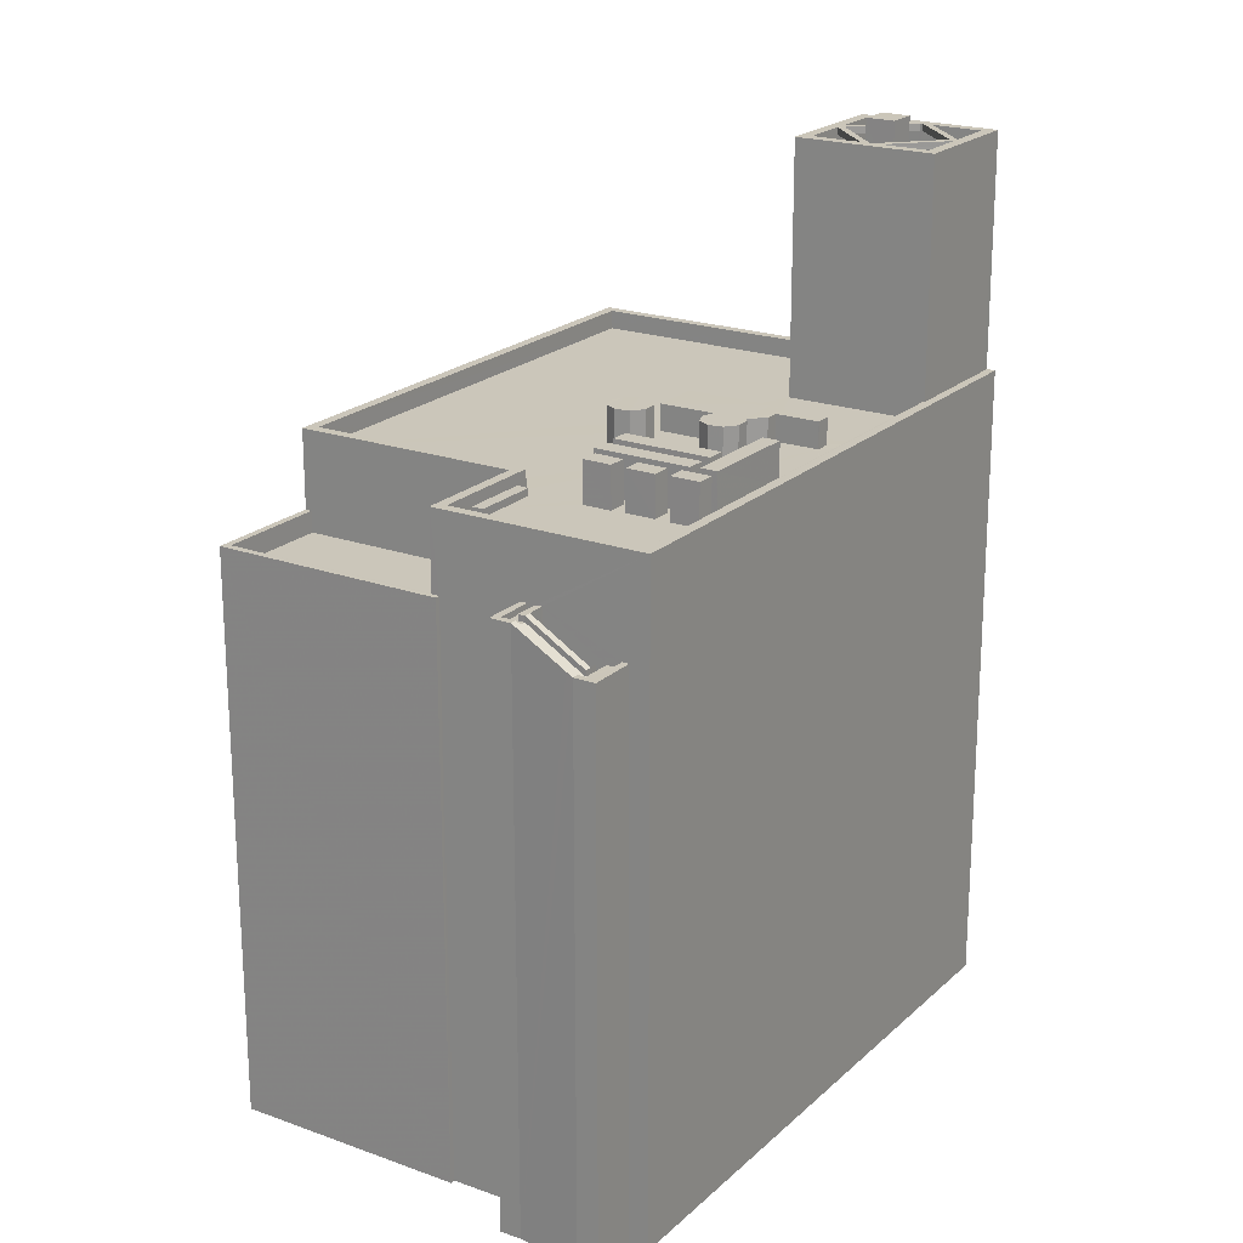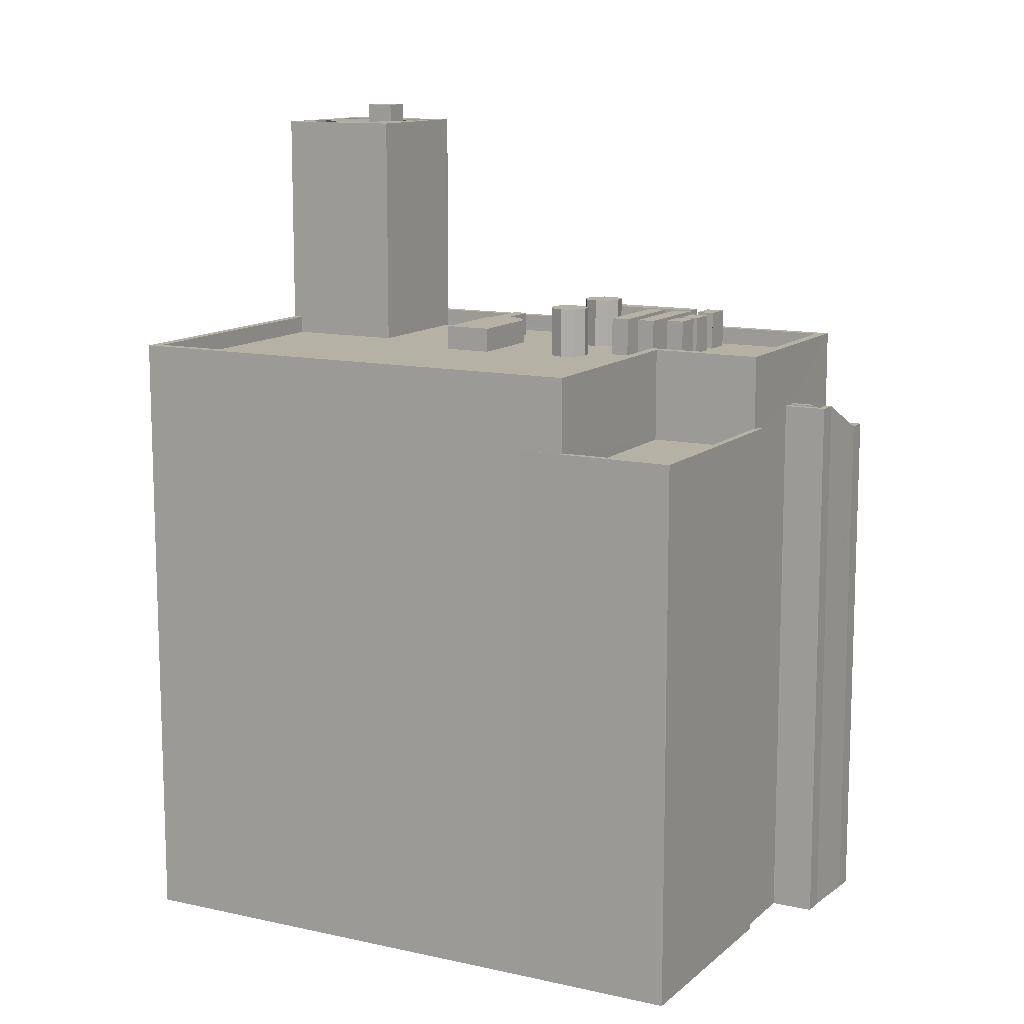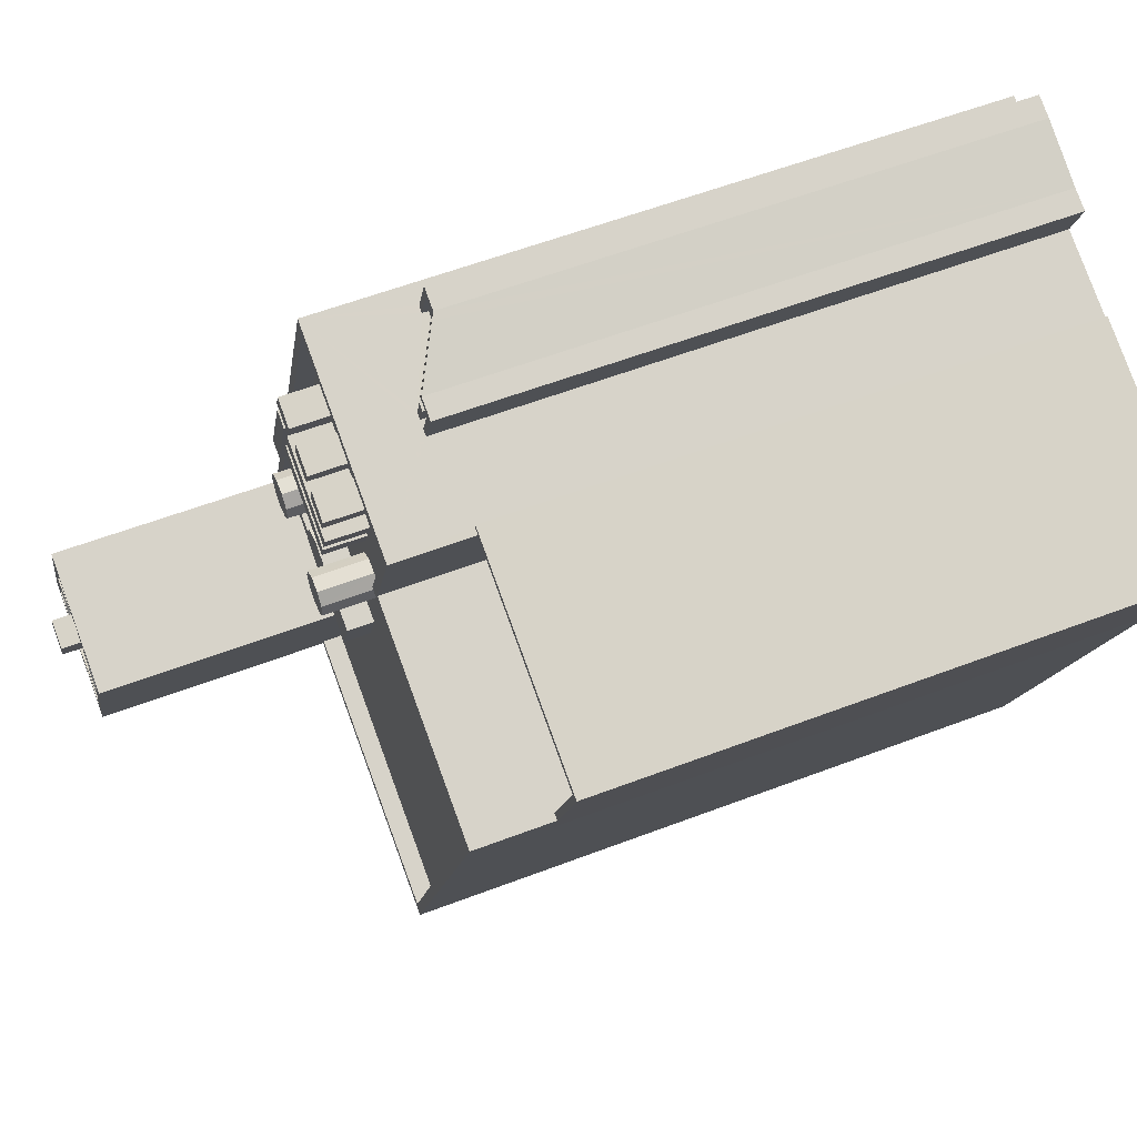
<metadata>
{"format":"obj","ext":"obj","renderer":"f3d","projection":"perspective","resolution":1024,"background":"white","views":[{"elev":21.1,"azim":-168.0,"up":"+Z"},{"elev":12.0,"azim":97.2,"up":"+Z"},{"elev":57.8,"azim":68.4,"up":"+Y"}]}
</metadata>
<code>
v -8758 -3.749e+04 28.84
v -8757 -3.749e+04 28.84
v -8757 -3.75e+04 28.84
v -8760 -3.749e+04 28.84
v -8762 -3.749e+04 28.84
v -8761 -3.749e+04 28.84
v -8754 -3.75e+04 28.84
v -8745 -3.75e+04 28.83
v -8754 -3.75e+04 28.84
v -8747 -3.751e+04 28.83
v -8754 -3.753e+04 28.83
v -8772 -3.752e+04 28.85
v -8763 -3.749e+04 28.84
v -8767 -3.752e+04 33.14
v -8766 -3.752e+04 33.14
v -8766 -3.752e+04 33.14
v -8766 -3.752e+04 33.14
v -8767 -3.751e+04 66.42
v -8765 -3.752e+04 66.42
v -8766 -3.752e+04 66.42
v -8767 -3.751e+04 66.42
v -8765 -3.752e+04 66.42
v -8768 -3.752e+04 66.42
v -8768 -3.752e+04 66.42
v -8767 -3.751e+04 66.42
v -8770 -3.752e+04 66.42
v -8767 -3.751e+04 66.42
v -8770 -3.752e+04 66.42
v -8770 -3.752e+04 66.42
v -8769 -3.752e+04 66.42
v -8769 -3.752e+04 66.42
v -8760 -3.749e+04 52.39
v -8760 -3.749e+04 52.39
v -8760 -3.749e+04 52.24
v -8760 -3.749e+04 52.24
v -8758 -3.749e+04 53.47
v -8758 -3.749e+04 53.47
v -8758 -3.749e+04 53.62
v -8758 -3.749e+04 53.62
v -8760 -3.749e+04 52.64
v -8760 -3.749e+04 52.49
v -8760 -3.749e+04 52.49
v -8760 -3.749e+04 52.64
v -8758 -3.749e+04 53.87
v -8758 -3.749e+04 53.72
v -8758 -3.749e+04 53.87
v -8758 -3.749e+04 53.87
v -8758 -3.749e+04 53.87
v -8758 -3.749e+04 53.72
v -8758 -3.749e+04 53.87
v -8758 -3.749e+04 53.72
v -8760 -3.749e+04 52.64
v -8760 -3.749e+04 52.49
v -8760 -3.749e+04 52.49
v -8761 -3.749e+04 52.24
v -8761 -3.749e+04 52.24
v -8760 -3.749e+04 52.24
v -8761 -3.749e+04 52.24
v -8761 -3.749e+04 52.24
v -8761 -3.749e+04 52.24
v -8761 -3.749e+04 52.49
v -8762 -3.749e+04 52.49
v -8761 -3.749e+04 52.49
v -8761 -3.749e+04 52.49
v -8758 -3.749e+04 50.01
v -8758 -3.749e+04 50.01
v -8761 -3.749e+04 52.49
v -8758 -3.749e+04 50.26
v -8758 -3.749e+04 50.26
v -8758 -3.749e+04 53.62
v -8758 -3.749e+04 53.62
v -8757 -3.749e+04 53.62
v -8758 -3.749e+04 53.62
v -8758 -3.75e+04 53.62
v -8758 -3.749e+04 53.62
v -8758 -3.749e+04 53.87
v -8758 -3.749e+04 53.87
v -8758 -3.749e+04 53.87
v -8758 -3.749e+04 53.87
v -8757 -3.749e+04 53.87
v -8757 -3.749e+04 53.87
v -8757 -3.75e+04 53.87
v -8758 -3.75e+04 53.87
v -8747 -3.75e+04 56.7
v -8756 -3.75e+04 56.7
v -8756 -3.75e+04 56.7
v -8754 -3.75e+04 56.7
v -8746 -3.75e+04 56.7
v -8754 -3.75e+04 56.7
v -8766 -3.751e+04 55.91
v -8768 -3.751e+04 55.91
v -8766 -3.751e+04 55.91
v -8770 -3.751e+04 55.91
v -8764 -3.751e+04 55.91
v -8755 -3.75e+04 55.9
v -8759 -3.75e+04 55.9
v -8759 -3.75e+04 55.9
v -8760 -3.751e+04 55.9
v -8766 -3.751e+04 55.91
v -8763 -3.751e+04 55.91
v -8747 -3.75e+04 55.9
v -8758 -3.751e+04 55.9
v -8754 -3.752e+04 55.9
v -8764 -3.752e+04 55.91
v -8766 -3.752e+04 55.91
v -8764 -3.751e+04 55.91
v -8760 -3.751e+04 55.9
v -8759 -3.751e+04 55.9
v -8760 -3.751e+04 55.9
v -8760 -3.751e+04 55.9
v -8760 -3.751e+04 55.9
v -8759 -3.751e+04 55.9
v -8758 -3.751e+04 55.9
v -8764 -3.751e+04 55.91
v -8764 -3.751e+04 55.91
v -8763 -3.751e+04 55.91
v -8756 -3.75e+04 55.9
v -8759 -3.75e+04 55.9
v -8766 -3.751e+04 55.91
v -8767 -3.751e+04 55.91
v -8756 -3.75e+04 55.9
v -8756 -3.75e+04 55.9
v -8758 -3.75e+04 55.9
v -8756 -3.75e+04 55.9
v -8764 -3.75e+04 55.91
v -8764 -3.75e+04 55.91
v -8759 -3.75e+04 55.9
v -8760 -3.75e+04 55.91
v -8761 -3.75e+04 55.91
v -8759 -3.75e+04 55.9
v -8759 -3.75e+04 55.9
v -8759 -3.75e+04 55.9
v -8762 -3.75e+04 55.91
v -8763 -3.75e+04 55.91
v -8763 -3.75e+04 55.91
v -8762 -3.75e+04 55.91
v -8763 -3.751e+04 55.91
v -8764 -3.75e+04 55.91
v -8762 -3.75e+04 55.91
v -8755 -3.75e+04 55.9
v -8754 -3.75e+04 55.9
v -8762 -3.749e+04 55.91
v -8764 -3.75e+04 55.91
v -8763 -3.75e+04 55.91
v -8755 -3.75e+04 55.9
v -8759 -3.75e+04 55.9
v -8760 -3.75e+04 55.91
v -8760 -3.75e+04 55.91
v -8760 -3.75e+04 55.91
v -8761 -3.75e+04 55.91
v -8762 -3.75e+04 55.91
v -8762 -3.75e+04 55.91
v -8763 -3.75e+04 55.91
v -8763 -3.75e+04 55.91
v -8763 -3.75e+04 55.91
v -8764 -3.75e+04 55.91
v -8765 -3.75e+04 55.91
v -8764 -3.75e+04 55.91
v -8763 -3.75e+04 55.91
v -8765 -3.75e+04 55.91
v -8763 -3.75e+04 55.91
v -8759 -3.75e+04 55.9
v -8763 -3.75e+04 55.91
v -8761 -3.75e+04 55.91
v -8764 -3.75e+04 55.91
v -8762 -3.75e+04 55.91
v -8762 -3.75e+04 55.91
v -8760 -3.75e+04 55.91
v -8754 -3.753e+04 56.7
v -8754 -3.752e+04 56.7
v -8766 -3.752e+04 56.71
v -8766 -3.752e+04 56.71
v -8772 -3.752e+04 56.71
v -8772 -3.752e+04 56.71
v -8772 -3.752e+04 56.71
v -8770 -3.751e+04 56.71
v -8762 -3.749e+04 56.71
v -8770 -3.751e+04 56.71
v -8762 -3.749e+04 56.71
v -8766 -3.752e+04 51.64
v -8766 -3.752e+04 51.64
v -8767 -3.752e+04 51.64
v -8766 -3.752e+04 51.64
v -8756 -3.75e+04 52.45
v -8745 -3.75e+04 52.45
v -8754 -3.75e+04 52.45
v -8747 -3.75e+04 52.45
v -8754 -3.75e+04 53.35
v -8754 -3.75e+04 53.35
v -8754 -3.75e+04 53.35
v -8744 -3.75e+04 53.35
v -8747 -3.751e+04 53.35
v -8746 -3.75e+04 53.35
v -8754 -3.75e+04 53.35
v -8745 -3.75e+04 53.35
v -8747 -3.75e+04 53.35
v -8765 -3.752e+04 66.72
v -8766 -3.752e+04 66.72
v -8765 -3.752e+04 66.72
v -8770 -3.752e+04 66.72
v -8770 -3.752e+04 66.72
v -8770 -3.752e+04 66.72
v -8767 -3.751e+04 66.72
v -8767 -3.751e+04 66.72
v -8767 -3.751e+04 66.72
v -8767 -3.751e+04 66.72
v -8767 -3.751e+04 66.72
v -8767 -3.751e+04 66.72
v -8766 -3.752e+04 64.22
v -8764 -3.752e+04 64.22
v -8767 -3.752e+04 64.22
v -8768 -3.752e+04 64.22
v -8766 -3.751e+04 64.22
v -8767 -3.752e+04 64.22
v -8768 -3.752e+04 64.22
v -8771 -3.752e+04 64.22
v -8769 -3.751e+04 64.22
v -8768 -3.752e+04 64.22
v -8771 -3.752e+04 66.72
v -8772 -3.752e+04 66.72
v -8770 -3.751e+04 66.72
v -8766 -3.752e+04 66.72
v -8764 -3.752e+04 66.72
v -8766 -3.752e+04 66.72
v -8765 -3.752e+04 66.72
v -8770 -3.752e+04 66.72
v -8769 -3.751e+04 66.72
v -8764 -3.752e+04 66.72
v -8769 -3.752e+04 66.72
v -8769 -3.752e+04 66.72
v -8768 -3.752e+04 66.72
v -8768 -3.752e+04 66.72
v -8767 -3.752e+04 67.55
v -8768 -3.752e+04 67.55
v -8767 -3.752e+04 67.55
v -8768 -3.752e+04 67.55
v -8755 -3.75e+04 56.22
v -8755 -3.75e+04 56.22
v -8756 -3.75e+04 56.22
v -8756 -3.75e+04 56.22
v -8759 -3.751e+04 58.19
v -8759 -3.75e+04 58.19
v -8759 -3.75e+04 58.19
v -8758 -3.751e+04 58.19
v -8760 -3.751e+04 58.19
v -8759 -3.751e+04 58.19
v -8758 -3.751e+04 58.19
v -8760 -3.751e+04 58.19
v -8760 -3.751e+04 58.19
v -8763 -3.751e+04 58.19
v -8763 -3.75e+04 58.19
v -8763 -3.75e+04 58.19
v -8762 -3.75e+04 58.19
v -8762 -3.75e+04 58.19
v -8764 -3.75e+04 58.19
v -8764 -3.75e+04 58.19
v -8764 -3.75e+04 58.19
v -8763 -3.751e+04 58.19
v -8764 -3.751e+04 57.04
v -8764 -3.751e+04 57.04
v -8764 -3.751e+04 57.04
v -8766 -3.751e+04 57.04
v -8766 -3.751e+04 57.04
v -8760 -3.751e+04 57.03
v -8760 -3.751e+04 57.03
v -8764 -3.751e+04 57.04
v -8763 -3.751e+04 57.04
v -8763 -3.75e+04 57.67
v -8763 -3.75e+04 57.67
v -8759 -3.75e+04 57.66
v -8759 -3.75e+04 57.66
v -8759 -3.75e+04 57.66
v -8763 -3.75e+04 57.67
v -8759 -3.75e+04 57.66
v -8763 -3.75e+04 57.67
v -8760 -3.75e+04 57.67
v -8759 -3.75e+04 57.66
v -8759 -3.75e+04 57.66
v -8760 -3.75e+04 57.67
v -8760 -3.75e+04 57.62
v -8762 -3.75e+04 57.62
v -8761 -3.75e+04 57.62
v -8761 -3.75e+04 57.62
v -8763 -3.75e+04 57.67
v -8764 -3.75e+04 57.67
v -8762 -3.75e+04 57.67
v -8762 -3.75e+04 57.67
v -8764 -3.75e+04 57.67
v -8765 -3.75e+04 57.67
v -8765 -3.75e+04 57.67
v -8763 -3.75e+04 57.67
v -8772 -3.752e+04 51.65
v -8772 -3.752e+04 33.15
f 1 2 3
f 4 1 5
f 5 6 4
f 7 8 9
f 10 11 12
f 8 10 9
f 12 13 5
f 9 10 3
f 3 5 1
f 10 12 3
f 3 12 5
f 14 15 16
f 14 17 15
f 18 19 20
f 18 20 21
f 19 22 20
f 20 22 23
f 20 23 24
f 25 26 27
f 27 26 28
f 28 26 29
f 26 30 31
f 29 26 31
f 32 33 34
f 34 35 32
f 32 36 33
f 36 37 33
f 37 36 38
f 39 37 38
f 40 41 42
f 43 41 40
f 44 45 46
f 44 43 45
f 43 40 45
f 47 48 49
f 48 50 51
f 48 51 49
f 52 53 49
f 52 54 53
f 51 52 49
f 55 56 57
f 55 35 34
f 58 59 60
f 56 58 60
f 35 55 57
f 57 56 60
f 61 62 63
f 62 64 63
f 41 61 63
f 42 41 63
f 65 60 59
f 65 66 60
f 67 68 69
f 53 67 69
f 39 38 70
f 38 71 70
f 39 70 72
f 72 73 74
f 73 75 74
f 70 73 72
f 48 47 76
f 76 47 77
f 77 47 78
f 47 79 78
f 46 80 44
f 44 80 81
f 81 80 82
f 80 83 82
f 84 85 86
f 86 85 87
f 84 88 85
f 87 85 89
f 90 91 92
f 91 93 94
f 95 96 97
f 98 99 100
f 101 95 102
f 103 104 105
f 106 93 104
f 107 108 109
f 103 101 110
f 111 98 100
f 111 100 109
f 107 112 108
f 94 92 91
f 113 95 97
f 114 115 99
f 112 107 102
f 102 95 113
f 93 106 94
f 100 107 109
f 115 100 99
f 106 104 110
f 110 101 107
f 107 101 102
f 103 110 104
f 99 98 116
f 96 95 117
f 96 118 98
f 119 91 90
f 119 120 91
f 121 122 123
f 124 121 117
f 99 120 119
f 125 120 126
f 127 128 129
f 130 123 131
f 132 128 127
f 133 134 135
f 118 133 136
f 117 130 132
f 127 118 96
f 99 137 138
f 126 120 138
f 116 137 99
f 139 116 98
f 136 139 98
f 136 133 135
f 117 127 96
f 118 136 98
f 117 121 123
f 120 99 138
f 117 123 130
f 117 132 127
f 140 141 142
f 142 143 144
f 140 145 141
f 140 146 122
f 146 123 122
f 147 148 149
f 150 147 142
f 151 150 152
f 152 142 144
f 149 146 140
f 149 140 142
f 147 149 142
f 152 150 142
f 153 154 155
f 128 154 129
f 156 120 157
f 158 156 157
f 159 134 133
f 125 134 159
f 120 125 160
f 159 153 160
f 161 129 154
f 157 120 160
f 153 159 161
f 153 161 154
f 125 159 160
f 131 123 162
f 123 146 162
f 153 155 163
f 163 131 164
f 143 156 165
f 144 143 165
f 153 165 158
f 158 165 156
f 150 151 166
f 153 166 165
f 150 166 167
f 148 147 168
f 163 164 167
f 147 164 168
f 168 131 162
f 153 163 166
f 168 164 131
f 163 167 166
f 84 169 88
f 84 170 169
f 171 172 170
f 173 174 175
f 175 174 172
f 170 172 169
f 172 174 169
f 176 177 178
f 177 179 178
f 178 174 173
f 178 179 174
f 87 89 179
f 177 87 179
f 180 181 182
f 183 180 182
f 184 185 186
f 184 187 185
f 188 189 190
f 188 190 191
f 192 191 193
f 190 194 195
f 193 195 196
f 190 195 191
f 191 195 193
f 197 198 199
f 200 201 202
f 203 204 205
f 203 206 207
f 197 207 198
f 198 207 206
f 204 201 200
f 208 204 200
f 203 205 206
f 205 204 208
f 209 210 211
f 212 209 211
f 210 213 214
f 211 210 214
f 215 216 212
f 216 215 217
f 217 218 213
f 212 211 215
f 213 218 214
f 215 218 217
f 219 202 220
f 202 221 220
f 222 223 199
f 224 222 199
f 223 221 203
f 224 199 225
f 219 226 202
f 204 203 227
f 228 203 207
f 197 199 228
f 201 227 202
f 227 221 202
f 199 223 228
f 203 221 227
f 228 223 203
f 208 206 205
f 200 202 226
f 225 199 198
f 200 229 230
f 224 231 222
f 230 220 222
f 229 219 220
f 230 222 232
f 198 232 231
f 231 225 198
f 200 226 229
f 229 220 230
f 231 232 222
f 233 234 235
f 233 236 234
f 237 238 239
f 240 237 239
f 241 242 243
f 244 242 241
f 243 245 246
f 247 244 241
f 245 248 249
f 241 243 246
f 246 245 249
f 250 251 252
f 253 254 251
f 252 255 256
f 255 257 256
f 250 253 251
f 250 252 258
f 258 252 256
f 259 260 261
f 262 263 260
f 261 264 265
f 266 259 267
f 261 265 267
f 262 260 259
f 259 261 267
f 268 269 270
f 271 268 270
f 272 273 274
f 272 275 273
f 276 277 278
f 279 276 278
f 280 281 282
f 280 283 281
f 284 285 286
f 287 284 286
f 288 289 290
f 291 288 290
f 42 34 33
f 40 42 33
f 40 33 37
f 45 40 37
f 45 37 39
f 46 45 39
f 50 38 51
f 38 36 51
f 52 36 32
f 54 32 35
f 54 52 32
f 51 36 52
f 48 38 50
f 48 71 38
f 57 54 35
f 57 53 54
f 41 1 4
f 43 44 1
f 41 43 1
f 69 47 49
f 53 69 49
f 6 41 4
f 6 61 41
f 5 61 6
f 5 62 61
f 56 55 63
f 64 56 63
f 42 55 34
f 42 63 55
f 67 57 60
f 67 53 57
f 68 67 60
f 66 68 60
f 81 1 44
f 81 2 1
f 81 82 3
f 2 81 3
f 66 65 68
f 69 68 47
f 47 68 79
f 68 65 79
f 80 39 72
f 80 46 39
f 74 80 72
f 74 83 80
f 76 73 70
f 76 77 73
f 75 73 77
f 78 75 77
f 76 70 71
f 48 76 71
f 5 13 62
f 13 179 62
f 9 3 189
f 78 179 89
f 3 82 189
f 189 89 190
f 56 64 58
f 62 179 64
f 58 64 59
f 65 59 79
f 74 75 83
f 82 83 89
f 79 179 78
f 75 78 83
f 83 78 89
f 189 82 89
f 64 179 79
f 59 64 79
f 169 174 180
f 169 180 11
f 15 12 11
f 174 292 181
f 17 293 12
f 180 174 181
f 15 17 12
f 180 15 11
f 193 88 192
f 10 192 11
f 11 192 169
f 192 88 169
f 292 179 13
f 13 12 293
f 292 174 179
f 292 13 293
f 181 292 293
f 17 181 293
f 184 194 85
f 85 194 89
f 184 186 194
f 89 194 190
f 187 184 196
f 193 196 88
f 88 196 85
f 196 184 85
f 101 84 95
f 95 86 117
f 95 84 86
f 84 101 103
f 170 84 103
f 105 170 103
f 105 171 170
f 142 177 143
f 177 176 120
f 143 177 156
f 176 93 91
f 156 177 120
f 120 176 91
f 87 142 141
f 87 177 142
f 124 117 240
f 117 86 240
f 145 237 141
f 237 86 87
f 240 86 237
f 141 237 87
f 181 14 182
f 181 17 14
f 180 183 16
f 15 180 16
f 183 182 14
f 16 183 14
f 186 185 195
f 194 186 195
f 187 195 185
f 187 196 195
f 7 191 8
f 7 188 191
f 10 191 192
f 10 8 191
f 189 188 7
f 9 189 7
f 198 21 20
f 198 206 21
f 24 198 20
f 24 232 198
f 26 208 200
f 26 25 208
f 230 26 200
f 230 30 26
f 29 31 229
f 226 29 229
f 28 201 204
f 27 28 204
f 197 19 18
f 207 197 18
f 225 231 23
f 22 225 23
f 217 227 28
f 217 29 216
f 29 219 216
f 227 201 28
f 29 226 219
f 217 28 29
f 227 217 27
f 204 227 27
f 210 228 18
f 217 213 27
f 18 213 210
f 208 25 206
f 207 18 228
f 25 21 206
f 27 213 25
f 21 213 18
f 25 213 21
f 224 22 209
f 209 19 210
f 19 228 210
f 197 228 19
f 224 225 22
f 22 19 209
f 224 209 23
f 31 216 219
f 209 212 23
f 231 224 23
f 219 229 31
f 212 216 31
f 232 30 230
f 24 30 232
f 30 212 31
f 23 212 24
f 24 212 30
f 178 221 176
f 221 223 176
f 176 104 93
f 176 223 104
f 222 171 223
f 223 171 104
f 222 172 171
f 104 171 105
f 175 172 222
f 220 175 222
f 175 220 173
f 220 221 173
f 221 178 173
f 215 211 235
f 234 215 235
f 236 215 234
f 236 218 215
f 233 218 236
f 233 214 218
f 233 211 214
f 233 235 211
f 240 239 121
f 124 240 121
f 239 238 122
f 239 122 121
f 238 140 122
f 237 140 238
f 237 145 140
f 96 242 97
f 96 243 242
f 97 244 113
f 97 242 244
f 113 247 102
f 113 244 247
f 247 241 112
f 102 247 112
f 241 246 108
f 112 241 108
f 246 249 109
f 108 246 109
f 249 248 111
f 109 249 111
f 111 245 98
f 111 248 245
f 98 243 96
f 98 245 243
f 134 252 251
f 135 134 251
f 254 135 251
f 254 136 135
f 253 136 254
f 253 139 136
f 116 139 253
f 250 116 253
f 137 116 250
f 258 137 250
f 138 137 258
f 256 138 258
f 126 138 256
f 257 126 256
f 255 126 257
f 255 125 126
f 252 125 255
f 252 134 125
f 264 261 106
f 110 264 106
f 261 260 94
f 106 261 94
f 260 263 92
f 94 260 92
f 119 90 262
f 90 92 263
f 90 263 262
f 114 99 259
f 99 262 259
f 99 119 262
f 114 266 115
f 114 259 266
f 115 267 100
f 115 266 267
f 100 265 107
f 100 267 265
f 265 264 110
f 107 265 110
f 271 270 132
f 130 271 132
f 154 128 269
f 128 132 270
f 269 128 270
f 163 155 268
f 155 269 268
f 155 154 269
f 268 271 131
f 268 131 163
f 271 130 131
f 272 274 118
f 127 272 118
f 274 273 133
f 274 133 118
f 273 159 133
f 159 275 161
f 159 273 275
f 275 272 129
f 275 129 161
f 272 127 129
f 162 146 278
f 277 162 278
f 277 276 168
f 162 277 168
f 168 276 148
f 276 279 148
f 279 149 148
f 149 278 146
f 149 279 278
f 280 282 164
f 147 280 164
f 282 281 167
f 164 282 167
f 167 283 150
f 167 281 283
f 150 280 147
f 150 283 280
f 166 151 286
f 151 152 287
f 286 151 287
f 286 285 165
f 166 286 165
f 165 284 144
f 165 285 284
f 144 287 152
f 144 284 287
f 291 290 160
f 153 291 160
f 290 289 157
f 160 290 157
f 157 288 158
f 157 289 288
f 158 291 153
f 158 288 291

</code>
